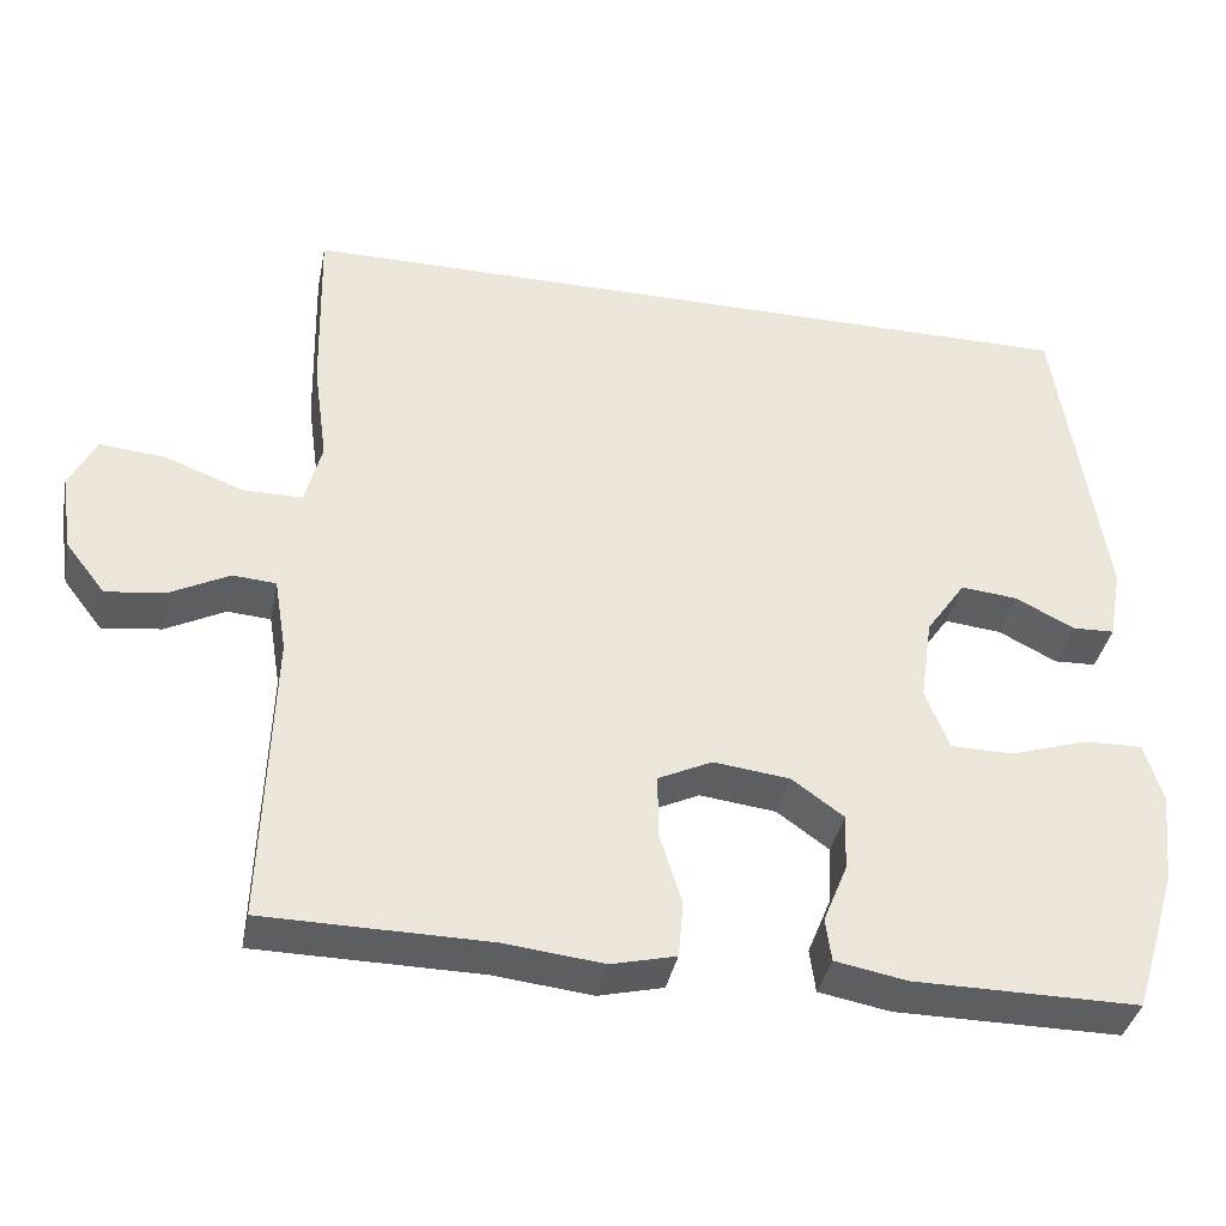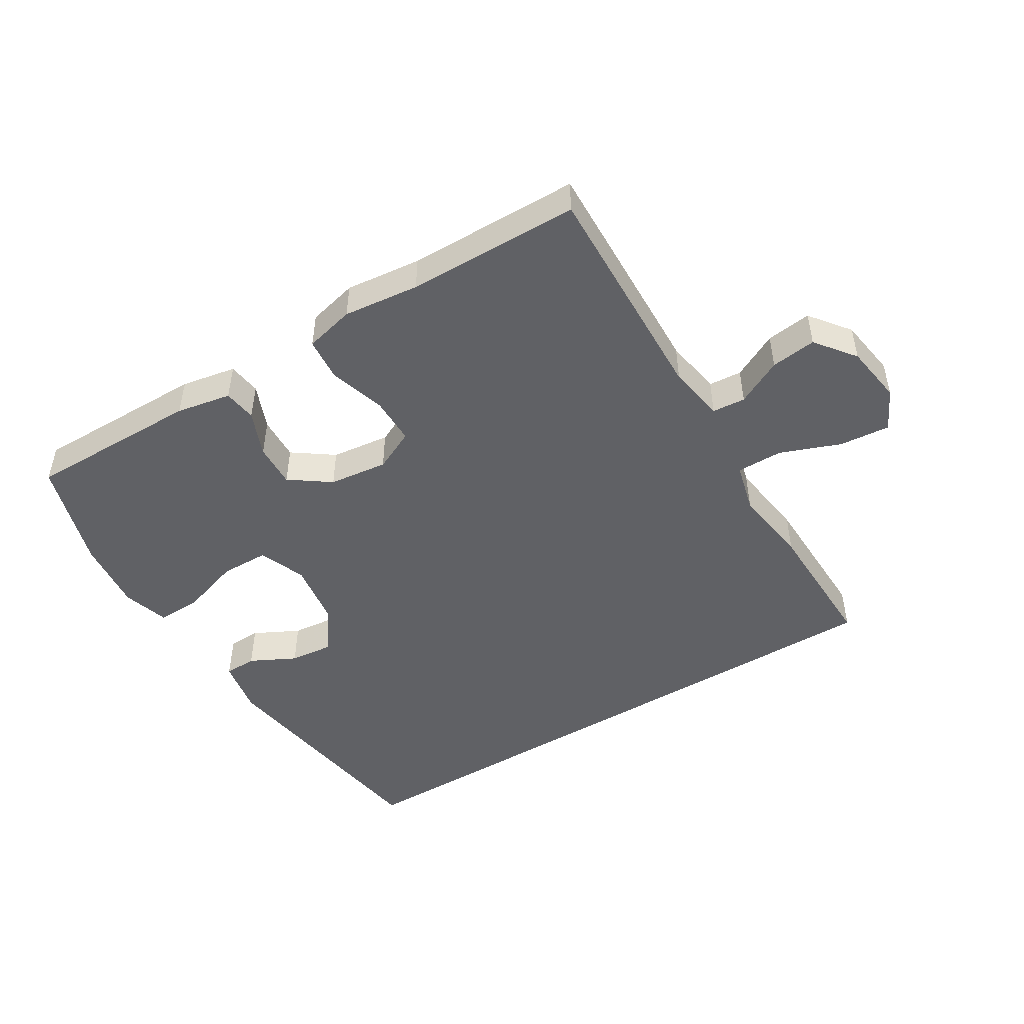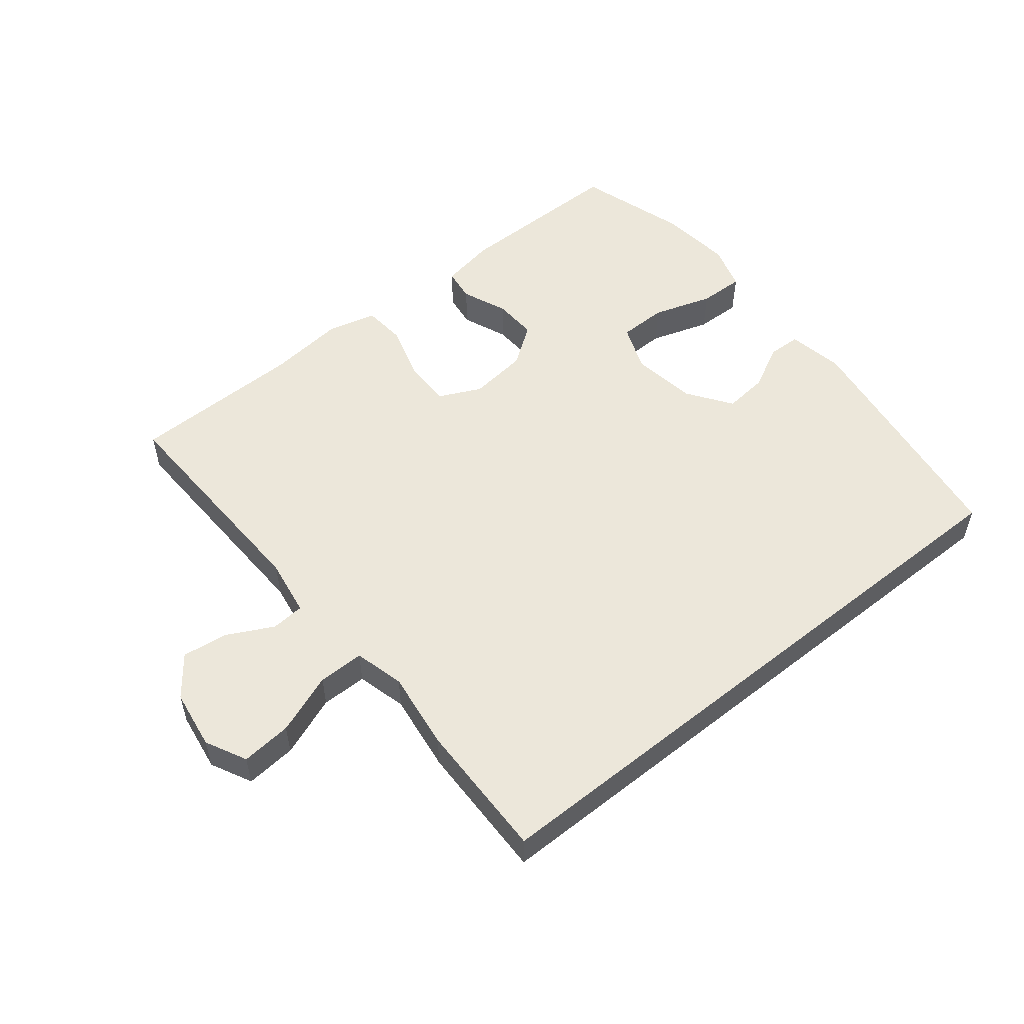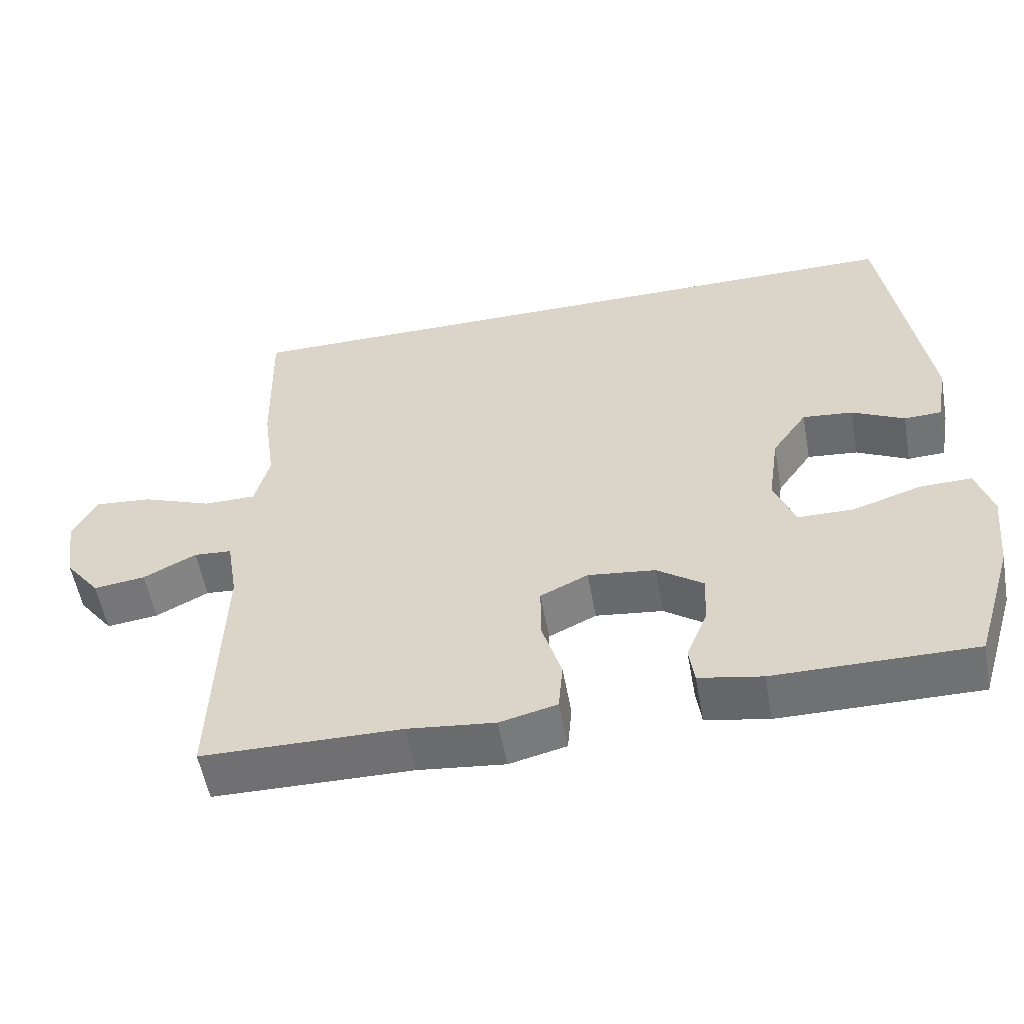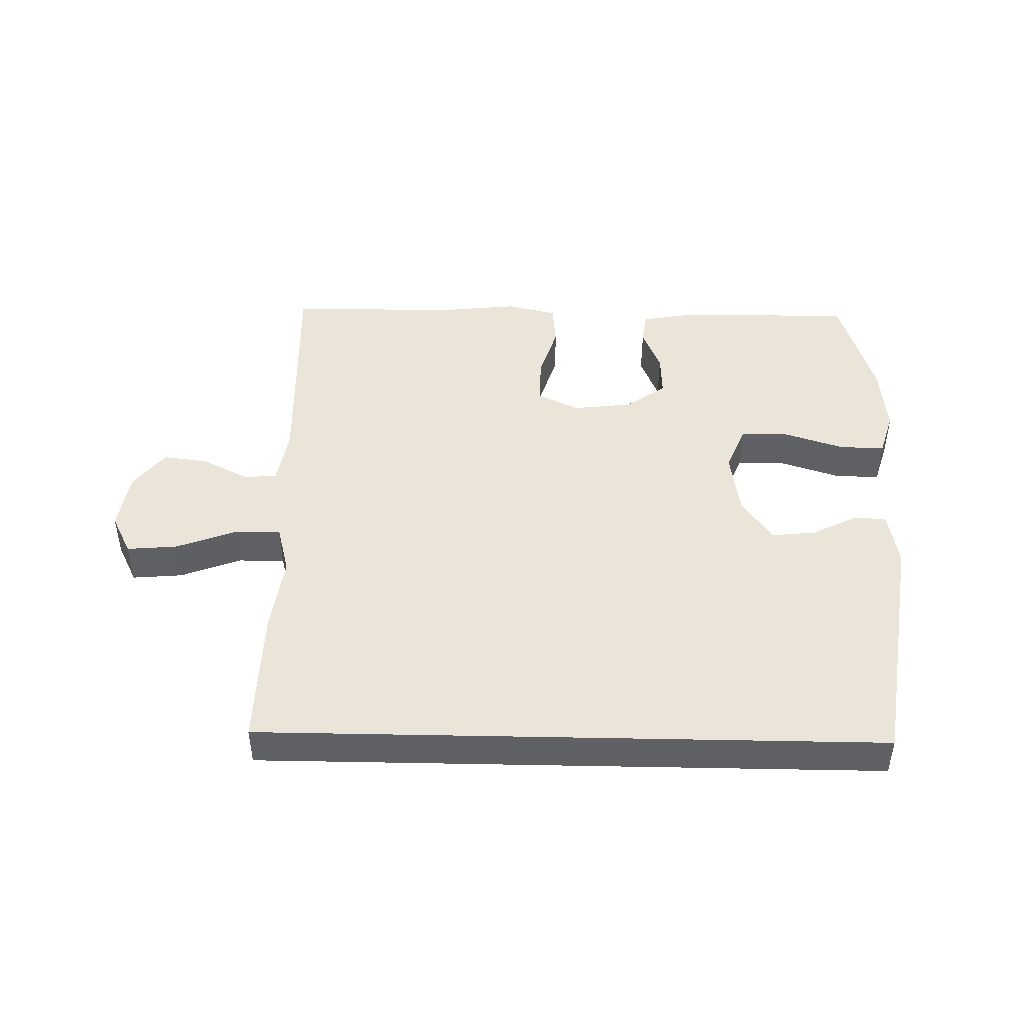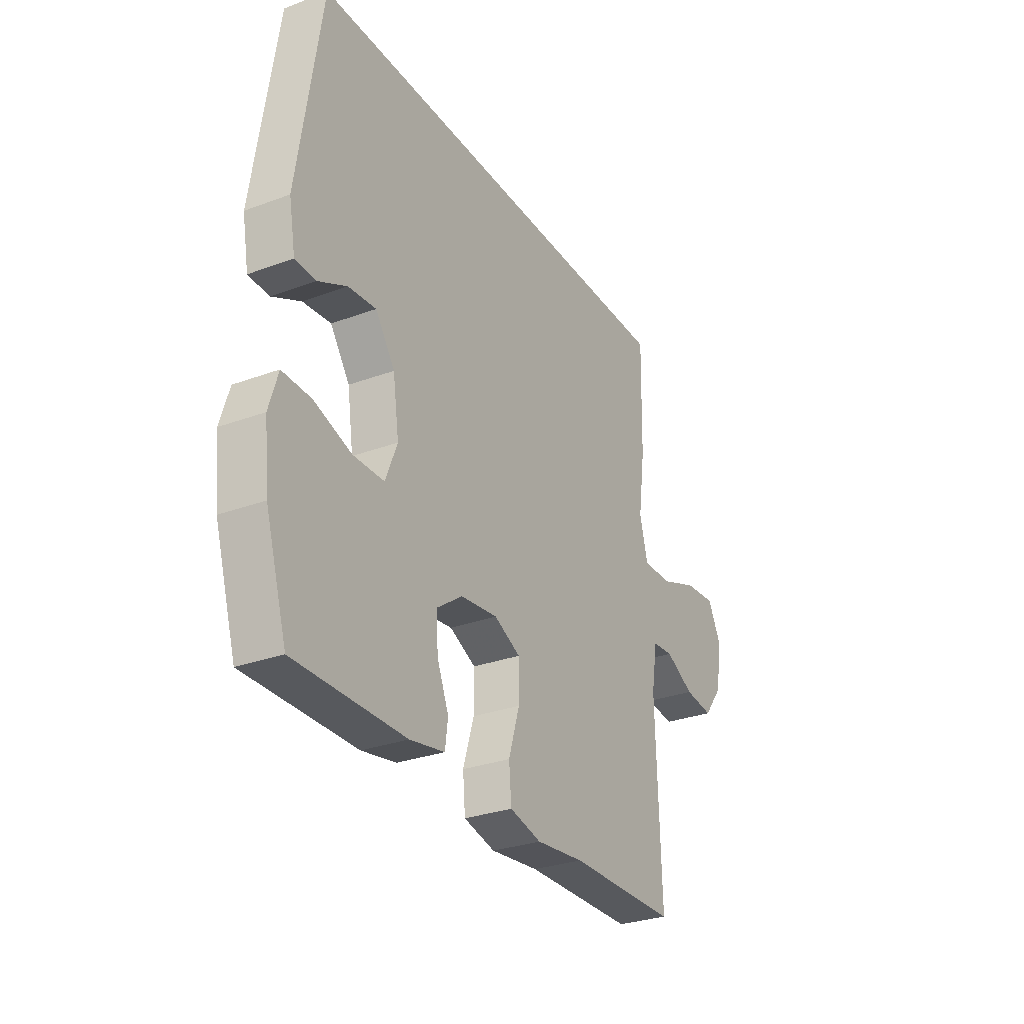
<metadata>
{"format":"obj","ext":"obj","renderer":"f3d","projection":"perspective","resolution":1024,"background":"white","views":[{"elev":-37.7,"azim":-11.2,"up":"+Z"},{"elev":-48.1,"azim":-148.6,"up":"+Y"},{"elev":53.2,"azim":-38.9,"up":"+Y"},{"elev":-55.2,"azim":10.3,"up":"+Z"},{"elev":45.5,"azim":1.2,"up":"+Y"},{"elev":-29.6,"azim":118.6,"up":"+Z"}]}
</metadata>
<code>
v 0.487 0.07 0.5
v 0.544 0.07 0.118
v 0.528 0.07 0.03
v 0.477 0.07 0.028
v 0.406 0.07 0.064
v 0.337 0.07 0.071
v 0.289 0.07 0.002
v 0.274 0.07 -0.1
v 0.303 0.07 -0.173
v 0.379 0.07 -0.174
v 0.472 0.07 -0.144
v 0.543 0.07 -0.142
v 0.565 0.07 -0.214
v 0.553 0.07 -0.327
v 0.5 0.07 -0.5
v 0.228 0.07 -0.499
v 0.142 0.07 -0.483
v 0.135 0.07 -0.431
v 0.164 0.07 -0.36
v 0.167 0.07 -0.291
v 0.104 0.07 -0.246
v 0.012 0.07 -0.235
v -0.053 0.07 -0.266
v -0.053 0.07 -0.341
v -0.026 0.07 -0.429
v -0.032 0.07 -0.497
v -0.11 0.07 -0.516
v -0.229 0.07 -0.503
v -0.5 0.07 -0.5
v -0.489 0.07 -0.142
v -0.504 0.07 -0.052
v -0.556 0.07 -0.048
v -0.628 0.07 -0.085
v -0.699 0.07 -0.094
v -0.747 0.07 -0.032
v -0.761 0.07 0.061
v -0.729 0.07 0.125
v -0.65 0.07 0.118
v -0.555 0.07 0.082
v -0.483 0.07 0.082
v -0.463 0.07 0.16
v -0.48 0.07 0.283
v -0.485 0.07 0.5
v 0.487 0 0.5
v 0.544 0 0.118
v 0.528 0 0.03
v 0.477 0 0.028
v 0.406 0 0.064
v 0.337 0 0.071
v 0.289 0 0.002
v 0.274 0 -0.1
v 0.303 0 -0.173
v 0.379 0 -0.174
v 0.472 0 -0.144
v 0.543 0 -0.142
v 0.565 0 -0.214
v 0.553 0 -0.327
v 0.5 0 -0.5
v 0.228 0 -0.499
v 0.142 0 -0.483
v 0.135 0 -0.431
v 0.164 0 -0.36
v 0.167 0 -0.291
v 0.104 0 -0.246
v 0.012 0 -0.235
v -0.053 0 -0.266
v -0.053 0 -0.341
v -0.026 0 -0.429
v -0.032 0 -0.497
v -0.11 0 -0.516
v -0.229 0 -0.503
v -0.5 0 -0.5
v -0.489 0 -0.142
v -0.504 0 -0.052
v -0.556 0 -0.048
v -0.628 0 -0.085
v -0.699 0 -0.094
v -0.747 0 -0.032
v -0.761 0 0.061
v -0.729 0 0.125
v -0.65 0 0.118
v -0.555 0 0.082
v -0.483 0 0.082
v -0.463 0 0.16
v -0.48 0 0.283
v -0.485 0 0.5
f 41 42 43 1
f 40 41 1 2
f 36 37 38 39
f 36 39 40
f 32 33 34 35
f 31 32 35 36
f 28 29 30
f 28 30 31
f 27 28 31
f 24 25 26 27
f 23 24 27 31
f 22 23 31
f 21 22 31 36
f 16 17 18 19
f 16 19 20
f 15 16 20
f 14 15 20 21
f 10 11 12 13
f 9 10 13 14
f 2 3 4 5
f 2 5 6
f 40 2 6
f 36 40 6 7
f 9 14 21 36
f 8 9 36
f 7 8 36
f 44 86 85 84
f 45 44 84 83
f 82 81 80 79
f 83 82 79
f 78 77 76 75
f 79 78 75 74
f 73 72 71
f 74 73 71
f 74 71 70
f 70 69 68 67
f 74 70 67 66
f 74 66 65
f 79 74 65 64
f 62 61 60 59
f 63 62 59
f 63 59 58
f 64 63 58 57
f 56 55 54 53
f 57 56 53 52
f 48 47 46 45
f 49 48 45
f 49 45 83
f 50 49 83 79
f 79 64 57 52
f 79 52 51
f 79 51 50
f 1 44 45 2
f 2 45 46 3
f 3 46 47 4
f 4 47 48 5
f 5 48 49 6
f 6 49 50 7
f 7 50 51 8
f 8 51 52 9
f 9 52 53 10
f 10 53 54 11
f 11 54 55 12
f 12 55 56 13
f 13 56 57 14
f 14 57 58 15
f 15 58 59 16
f 16 59 60 17
f 17 60 61 18
f 18 61 62 19
f 19 62 63 20
f 20 63 64 21
f 21 64 65 22
f 22 65 66 23
f 23 66 67 24
f 24 67 68 25
f 25 68 69 26
f 26 69 70 27
f 27 70 71 28
f 28 71 72 29
f 29 72 73 30
f 30 73 74 31
f 31 74 75 32
f 32 75 76 33
f 33 76 77 34
f 34 77 78 35
f 35 78 79 36
f 36 79 80 37
f 37 80 81 38
f 38 81 82 39
f 39 82 83 40
f 40 83 84 41
f 41 84 85 42
f 42 85 86 43
f 43 86 44 1

</code>
